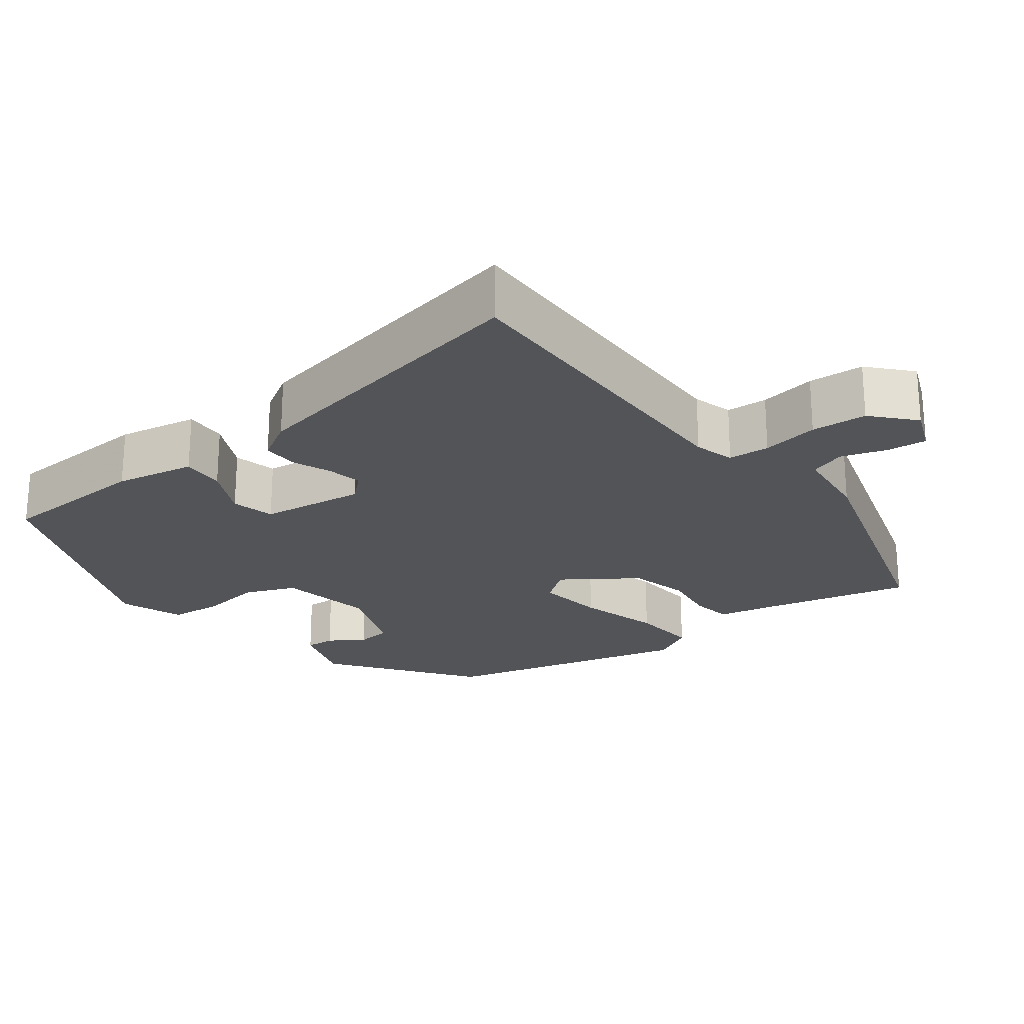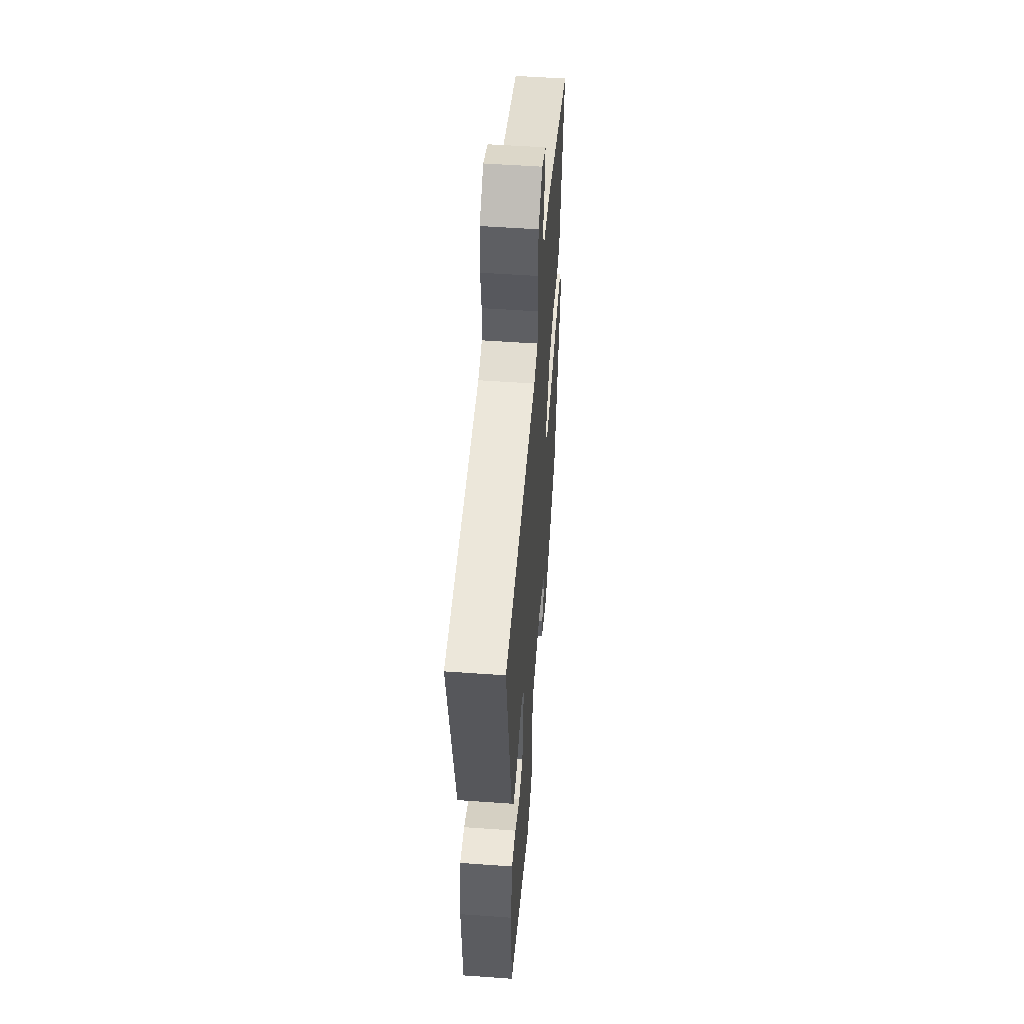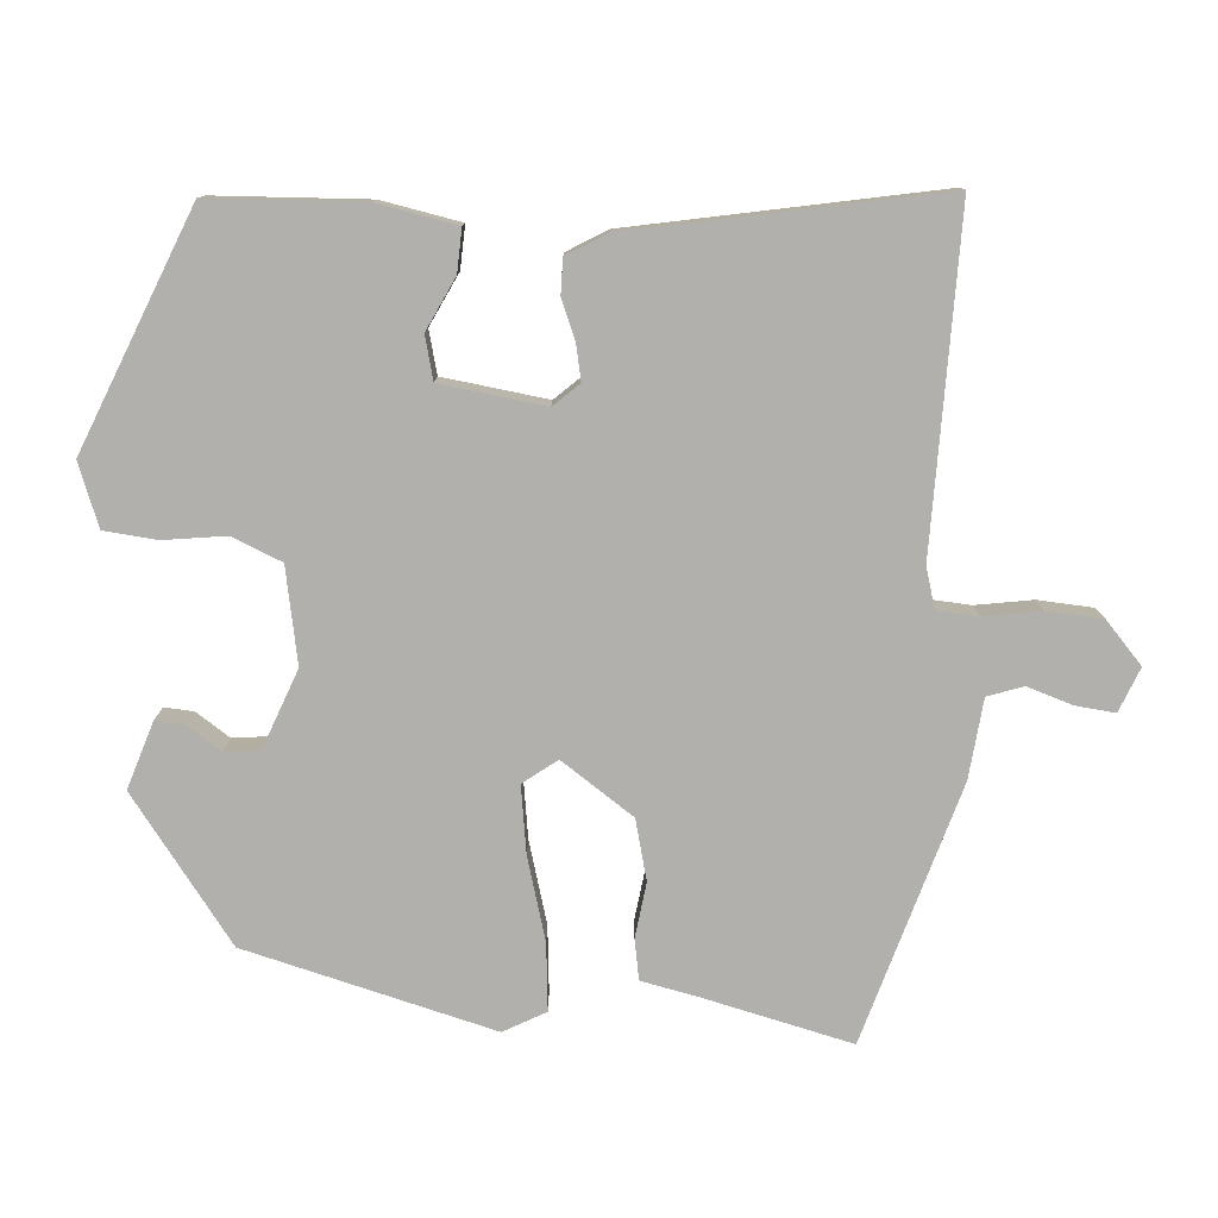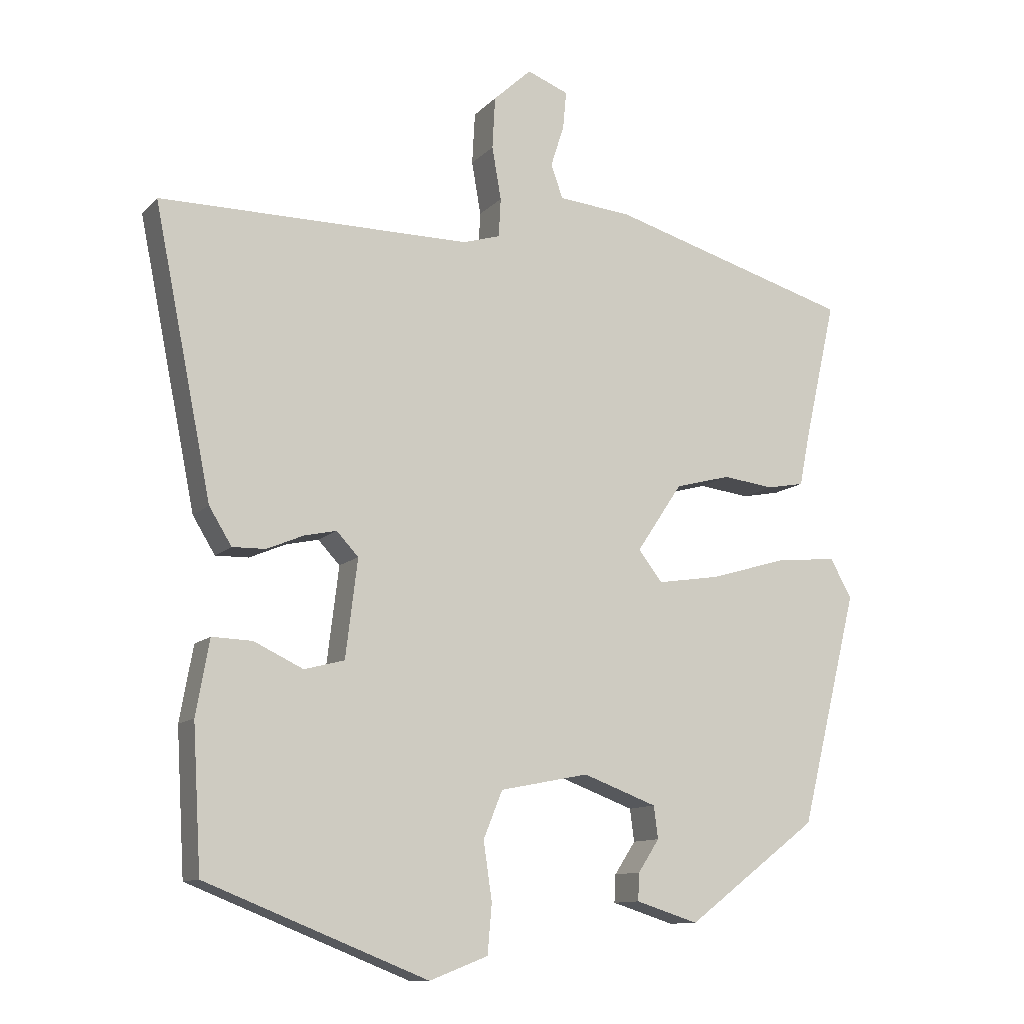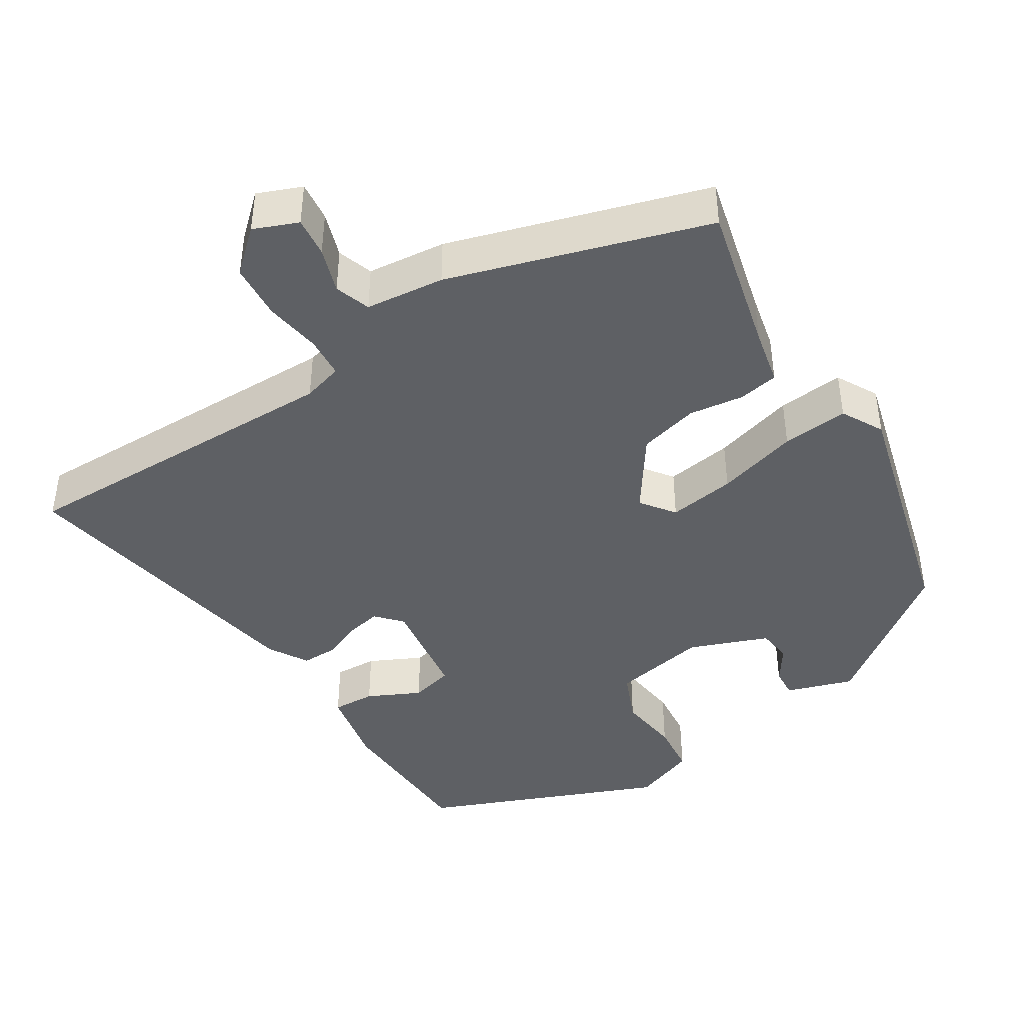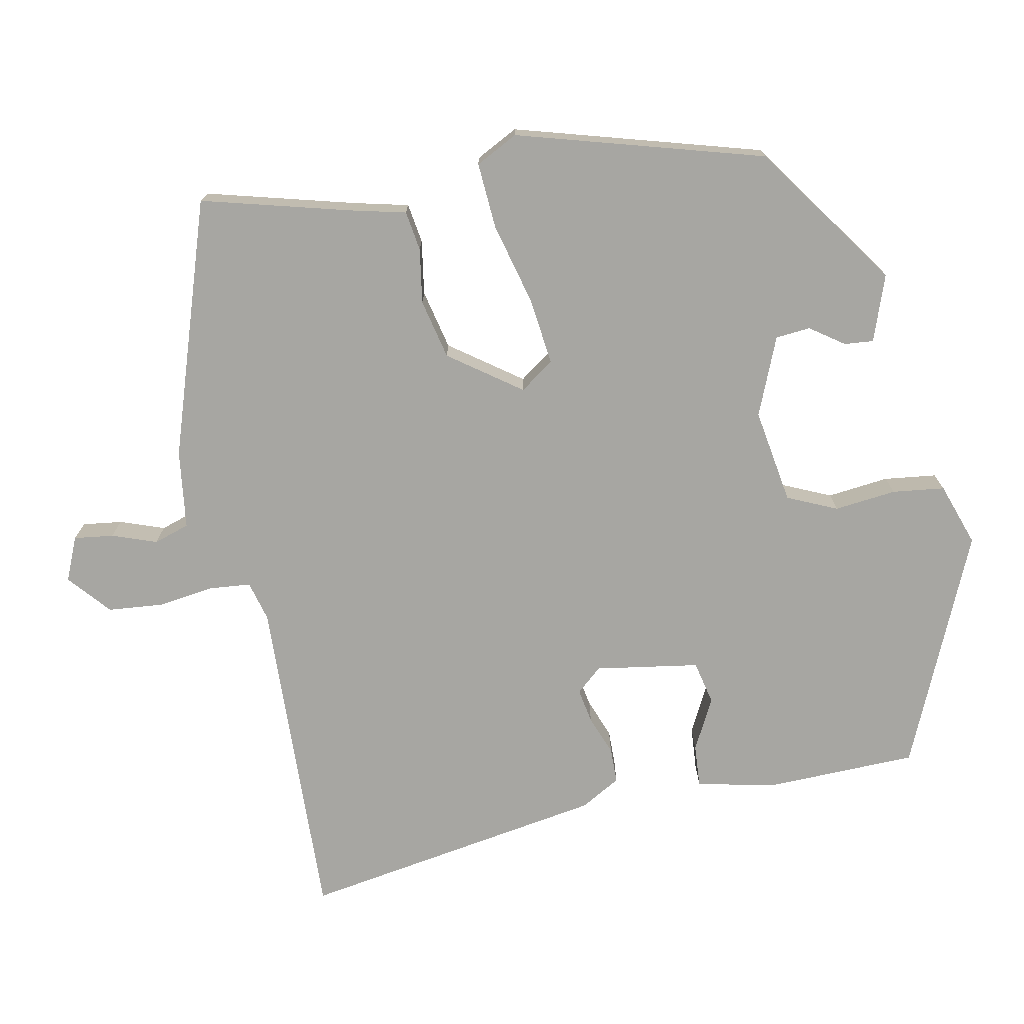
<metadata>
{"format":"obj","ext":"obj","renderer":"f3d","projection":"perspective","resolution":1024,"background":"white","views":[{"elev":-23.5,"azim":-53.4,"up":"+Y"},{"elev":51.2,"azim":-85.5,"up":"+Z"},{"elev":-78.8,"azim":-94.7,"up":"+Y"},{"elev":-11.3,"azim":-25.1,"up":"+Z"},{"elev":-43.0,"azim":31.4,"up":"+Y"},{"elev":-74.0,"azim":99.1,"up":"+Y"}]}
</metadata>
<code>
v 0.433 0.07 -0.319
v 0.246 0.07 -0.461
v 0.157 0.07 -0.433
v 0.159 0.07 -0.394
v 0.189 0.07 -0.348
v 0.183 0.07 -0.302
v 0.078 0.07 -0.263
v -0.048 0.07 -0.288
v -0.075 0.07 -0.355
v -0.063 0.07 -0.437
v -0.069 0.07 -0.507
v -0.152 0.07 -0.539
v -0.467 0.07 -0.414
v -0.479 0.07 -0.212
v -0.46 0.07 -0.106
v -0.403 0.07 -0.108
v -0.333 0.07 -0.141
v -0.276 0.07 -0.126
v -0.259 0.07 0.013
v -0.29 0.07 0.046
v -0.336 0.07 0.036
v -0.388 0.07 0.014
v -0.435 0.07 0.013
v -0.467 0.07 0.065
v -0.549 0.07 0.471
v -0.107 0.07 0.471
v -0.054 0.07 0.487
v -0.051 0.07 0.542
v -0.064 0.07 0.617
v -0.06 0.07 0.691
v -0.006 0.07 0.741
v 0.053 0.07 0.718
v 0.048 0.07 0.665
v 0.029 0.07 0.605
v 0.046 0.07 0.558
v 0.151 0.07 0.548
v 0.495 0.07 0.448
v 0.45 0.07 0.25
v 0.435 0.07 0.175
v 0.382 0.07 0.165
v 0.309 0.07 0.174
v 0.23 0.07 0.153
v 0.165 0.07 0.056
v 0.199 0.07 0.012
v 0.288 0.07 0.026
v 0.396 0.07 0.058
v 0.484 0.07 0.067
v 0.515 0.07 0.012
v 0.433 0 -0.319
v 0.246 0 -0.461
v 0.157 0 -0.433
v 0.159 0 -0.394
v 0.189 0 -0.348
v 0.183 0 -0.302
v 0.078 0 -0.263
v -0.048 0 -0.288
v -0.075 0 -0.355
v -0.063 0 -0.437
v -0.069 0 -0.507
v -0.152 0 -0.539
v -0.467 0 -0.414
v -0.479 0 -0.212
v -0.46 0 -0.106
v -0.403 0 -0.108
v -0.333 0 -0.141
v -0.276 0 -0.126
v -0.259 0 0.013
v -0.29 0 0.046
v -0.336 0 0.036
v -0.388 0 0.014
v -0.435 0 0.013
v -0.467 0 0.065
v -0.549 0 0.471
v -0.107 0 0.471
v -0.054 0 0.487
v -0.051 0 0.542
v -0.064 0 0.617
v -0.06 0 0.691
v -0.006 0 0.741
v 0.053 0 0.718
v 0.048 0 0.665
v 0.029 0 0.605
v 0.046 0 0.558
v 0.151 0 0.548
v 0.495 0 0.448
v 0.45 0 0.25
v 0.435 0 0.175
v 0.382 0 0.165
v 0.309 0 0.174
v 0.23 0 0.153
v 0.165 0 0.056
v 0.199 0 0.012
v 0.288 0 0.026
v 0.396 0 0.058
v 0.484 0 0.067
v 0.515 0 0.012
f 45 46 47 48
f 44 45 48 1
f 43 44 1 2
f 38 39 40 41
f 38 41 42
f 35 36 37 38
f 35 38 42
f 31 32 33 34
f 29 30 31 34
f 28 29 34 35
f 27 28 35 42
f 23 24 25 26
f 21 22 23 26
f 20 21 26 27
f 19 20 27 42
f 14 15 16 17
f 14 17 18
f 13 14 18
f 12 13 18
f 9 10 11 12
f 8 9 12 18
f 7 8 18 19
f 2 3 4 5
f 43 2 5 6
f 19 42 43
f 6 7 19 43
f 96 95 94 93
f 49 96 93 92
f 50 49 92 91
f 89 88 87 86
f 90 89 86
f 86 85 84 83
f 90 86 83
f 82 81 80 79
f 82 79 78 77
f 83 82 77 76
f 90 83 76 75
f 74 73 72 71
f 74 71 70 69
f 75 74 69 68
f 90 75 68 67
f 65 64 63 62
f 66 65 62
f 66 62 61
f 66 61 60
f 60 59 58 57
f 66 60 57 56
f 67 66 56 55
f 53 52 51 50
f 54 53 50 91
f 91 90 67
f 91 67 55 54
f 1 49 50 2
f 2 50 51 3
f 3 51 52 4
f 4 52 53 5
f 5 53 54 6
f 6 54 55 7
f 7 55 56 8
f 8 56 57 9
f 9 57 58 10
f 10 58 59 11
f 11 59 60 12
f 12 60 61 13
f 13 61 62 14
f 14 62 63 15
f 15 63 64 16
f 16 64 65 17
f 17 65 66 18
f 18 66 67 19
f 19 67 68 20
f 20 68 69 21
f 21 69 70 22
f 22 70 71 23
f 23 71 72 24
f 24 72 73 25
f 25 73 74 26
f 26 74 75 27
f 27 75 76 28
f 28 76 77 29
f 29 77 78 30
f 30 78 79 31
f 31 79 80 32
f 32 80 81 33
f 33 81 82 34
f 34 82 83 35
f 35 83 84 36
f 36 84 85 37
f 37 85 86 38
f 38 86 87 39
f 39 87 88 40
f 40 88 89 41
f 41 89 90 42
f 42 90 91 43
f 43 91 92 44
f 44 92 93 45
f 45 93 94 46
f 46 94 95 47
f 47 95 96 48
f 48 96 49 1

</code>
